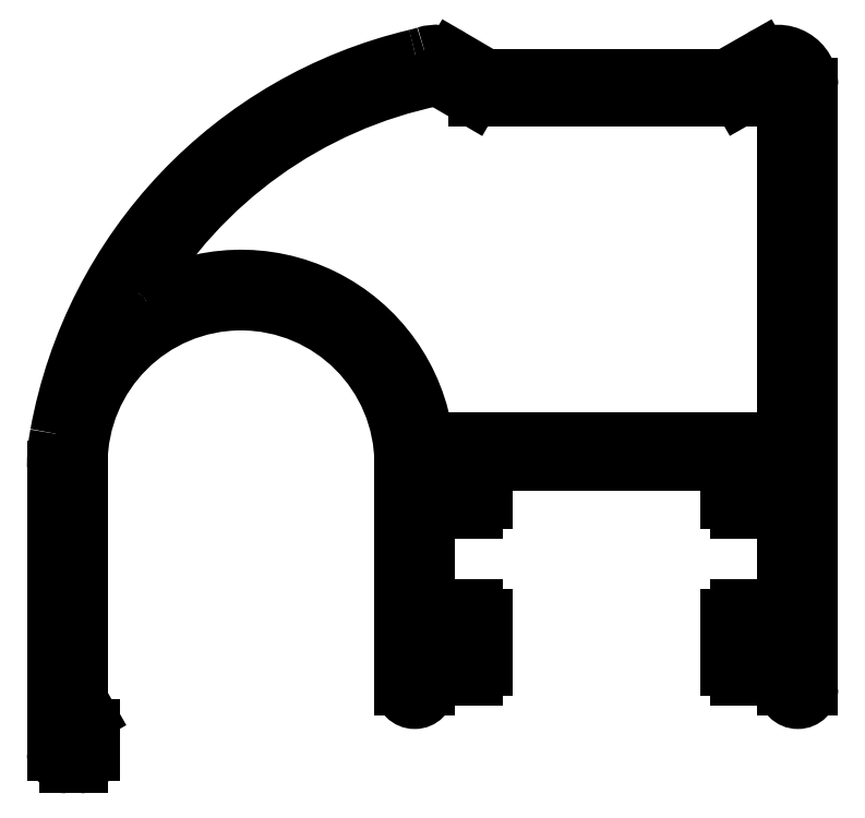
<metadata>
{"format":"dxf","ext":"dxf","renderer":"ezdxf+matplotlib","layout":"modelspace","background":"white","min_lineweight":24,"dpi":150}
</metadata>
<code>
0
SECTION
2
ENTITIES
0
ARC
8
0
10
280.4
20
787
30
0
40
7.85
50
169.7
51
180
0
LINE
8
0
10
272.5
20
787
30
0
11
272.5
21
775
31
0
0
ARC
8
0
10
292.3
20
784.9
30
0
40
20
50
103.3
51
169.7
0
ARC
8
0
10
273
20
775
30
0
40
0.5
50
180
51
270
0
ARC
8
0
10
286.6
20
809.2
30
0
40
5
50
283.3
51
288.1
0
LINE
8
0
10
273.6
20
774.5
30
0
11
273
21
774.5
31
0
0
ARC
8
0
10
288.5
20
803.1
30
0
40
1.39
50
60.01
51
108.1
0
ARC
8
0
10
273.6
20
775
30
0
40
0.5
50
270
51
0
0
LINE
8
0
10
290.6
20
803.5
30
0
11
289.2
21
804.3
31
0
0
LINE
8
0
10
274.1
20
776.1
30
0
11
274.1
21
775
31
0
0
ARC
8
0
10
290.7
20
803.8
30
0
40
0.3
50
240.3
51
270
0
ARC
8
0
10
273.1
20
776.1
30
0
40
1
50
0
51
29.65
0
LINE
8
0
10
300.7
20
803.5
30
0
11
290.7
21
803.5
31
0
0
LINE
8
0
10
274
20
776.6
30
0
11
273.7
21
777.1
31
0
0
ARC
8
0
10
300.7
20
803.8
30
0
40
0.3
50
270
51
299.7
0
ARC
8
0
10
274.6
20
777.5
30
0
40
1
50
180
51
209.6
0
LINE
8
0
10
300.9
20
803.5
30
0
11
302.2
21
804.3
31
0
0
LINE
8
0
10
273.6
20
787.2
30
0
11
273.6
21
777.5
31
0
0
ARC
8
0
10
302.9
20
803.1
30
0
40
1.39
50
0.01508
51
119.7
0
ARC
8
0
10
280.4
20
787.2
30
0
40
6.75
50
0
51
180
0
LINE
8
0
10
304.3
20
777.7
30
0
11
304.3
21
803.1
31
0
0
LINE
8
0
10
287.1
20
787.2
30
0
11
287.1
21
777.7
31
0
0
ARC
8
0
10
303.8
20
777.7
30
0
40
0.55
50
180
51
0
0
ARC
8
0
10
287.7
20
777.7
30
0
40
0.55
50
180
51
0
0
LINE
8
0
10
303.2
20
777.7
30
0
11
303.2
21
778.2
31
0
0
LINE
8
0
10
288.2
20
777.7
30
0
11
288.2
21
778.2
31
0
0
LINE
8
0
10
303.2
20
778.2
30
0
11
301.2
21
778.2
31
0
0
LINE
8
0
10
288.2
20
778.2
30
0
11
290.2
21
778.2
31
0
0
ARC
8
0
10
301.2
20
778.6
30
0
40
0.4
50
180
51
270
0
ARC
8
0
10
290.2
20
778.6
30
0
40
0.4
50
270
51
0
0
LINE
8
0
10
300.8
20
778.6
30
0
11
300.8
21
778.7
31
0
0
LINE
8
0
10
290.6
20
778.6
30
0
11
290.6
21
778.7
31
0
0
ARC
8
0
10
301.2
20
778.7
30
0
40
0.4
50
117
51
180
0
ARC
8
0
10
290.2
20
778.7
30
0
40
0.4
50
0
51
62.96
0
ARC
8
0
10
301
20
779.2
30
0
40
0.15
50
297
51
62.96
0
ARC
8
0
10
290.5
20
779.2
30
0
40
0.15
50
117
51
243
0
ARC
8
0
10
301.2
20
779.7
30
0
40
0.4
50
180
51
243
0
ARC
8
0
10
290.2
20
779.7
30
0
40
0.4
50
297
51
360
0
LINE
8
0
10
300.8
20
779.7
30
0
11
300.8
21
779.7
31
0
0
LINE
8
0
10
290.6
20
779.7
30
0
11
290.6
21
779.7
31
0
0
ARC
8
0
10
301.2
20
779.7
30
0
40
0.4
50
117
51
180
0
ARC
8
0
10
290.2
20
779.7
30
0
40
0.4
50
0
51
62.96
0
ARC
8
0
10
301
20
780.2
30
0
40
0.15
50
297
51
62.96
0
ARC
8
0
10
290.5
20
780.2
30
0
40
0.15
50
117
51
243
0
ARC
8
0
10
301.2
20
780.7
30
0
40
0.4
50
180
51
243
0
ARC
8
0
10
290.2
20
780.7
30
0
40
0.4
50
297
51
360
0
LINE
8
0
10
300.8
20
780.8
30
0
11
300.8
21
780.7
31
0
0
LINE
8
0
10
290.6
20
780.8
30
0
11
290.6
21
780.7
31
0
0
ARC
8
0
10
301.2
20
780.8
30
0
40
0.4
50
90
51
180
0
ARC
8
0
10
290.2
20
780.8
30
0
40
0.4
50
0
51
90
0
LINE
8
0
10
301.7
20
781.2
30
0
11
301.2
21
781.2
31
0
0
LINE
8
0
10
289.7
20
781.2
30
0
11
290.2
21
781.2
31
0
0
ARC
8
0
10
301.7
20
780.8
30
0
40
0.4
50
0
51
90
0
ARC
8
0
10
289.7
20
780.8
30
0
40
0.4
50
90
51
180
0
LINE
8
0
10
302.1
20
779.2
30
0
11
302.1
21
780.8
31
0
0
LINE
8
0
10
289.3
20
779.2
30
0
11
289.3
21
780.8
31
0
0
LINE
8
0
10
303.2
20
779.2
30
0
11
302.1
21
779.2
31
0
0
LINE
8
0
10
288.2
20
779.2
30
0
11
289.3
21
779.2
31
0
0
LINE
8
0
10
303.2
20
779.2
30
0
11
303.2
21
787.2
31
0
0
LINE
8
0
10
288.2
20
787.2
30
0
11
288.2
21
779.2
31
0
0
LINE
8
0
10
302.1
20
787.2
30
0
11
303.2
21
787.2
31
0
0
LINE
8
0
10
289.3
20
787.2
30
0
11
288.2
21
787.2
31
0
0
LINE
8
0
10
302.1
20
787.2
30
0
11
302.1
21
785.6
31
0
0
LINE
8
0
10
289.3
20
787.2
30
0
11
289.3
21
785.6
31
0
0
ARC
8
0
10
301.7
20
785.6
30
0
40
0.4
50
270
51
0
0
ARC
8
0
10
289.7
20
785.6
30
0
40
0.4
50
180
51
270
0
LINE
8
0
10
301.7
20
785.2
30
0
11
301.2
21
785.2
31
0
0
LINE
8
0
10
289.7
20
785.2
30
0
11
290.2
21
785.2
31
0
0
ARC
8
0
10
301.2
20
785.6
30
0
40
0.4
50
180
51
270
0
ARC
8
0
10
290.2
20
785.6
30
0
40
0.4
50
270
51
0
0
LINE
8
0
10
300.8
20
785.6
30
0
11
300.8
21
785.7
31
0
0
LINE
8
0
10
290.6
20
785.6
30
0
11
290.6
21
785.7
31
0
0
ARC
8
0
10
301.2
20
785.7
30
0
40
0.4
50
117
51
180
0
ARC
8
0
10
290.2
20
785.7
30
0
40
0.4
50
360
51
62.96
0
ARC
8
0
10
301
20
786.2
30
0
40
0.15
50
297
51
62.96
0
ARC
8
0
10
290.5
20
786.2
30
0
40
0.15
50
117
51
243
0
ARC
8
0
10
301.2
20
786.7
30
0
40
0.4
50
180
51
243
0
ARC
8
0
10
290.2
20
786.7
30
0
40
0.4
50
297
51
0
0
LINE
8
0
10
300.8
20
786.7
30
0
11
300.8
21
786.7
31
0
0
LINE
8
0
10
290.6
20
786.7
30
0
11
290.6
21
786.7
31
0
0
ARC
8
0
10
301.2
20
786.7
30
0
40
0.4
50
128.8
51
180
0
ARC
8
0
10
290.2
20
786.7
30
0
40
0.4
50
360
51
51.24
0
ARC
8
0
10
300.9
20
787.1
30
0
40
0.1
50
308.8
51
90
0
ARC
8
0
10
290.5
20
787.1
30
0
40
0.1
50
90
51
231.2
0
LINE
8
0
10
290.5
20
787.2
30
0
11
300.9
21
787.2
31
0
0
ARC
8
0
10
288.6
20
803.1
30
0
40
0.3
50
59.69
51
101.6
0
ARC
8
0
10
292.3
20
784.9
30
0
40
18.9
50
101.6
51
149.7
0
LINE
8
0
10
288.7
20
803.3
30
0
11
290.1
21
802.5
31
0
0
ARC
8
0
10
276.3
20
794.2
30
0
40
0.3
50
149.7
51
300.3
0
ARC
8
0
10
290.2
20
802.8
30
0
40
0.3
50
239.7
51
270
0
ARC
8
0
10
280.4
20
787.2
30
0
40
7.85
50
7.319
51
120.3
0
LINE
8
0
10
290.2
20
802.5
30
0
11
301.2
21
802.5
31
0
0
LINE
8
0
10
303.2
20
788.2
30
0
11
288.1
21
788.2
31
0
0
ARC
8
0
10
301.2
20
802.8
30
0
40
0.3
50
270
51
299.7
0
LINE
8
0
10
303.2
20
803.1
30
0
11
303.2
21
788.2
31
0
0
LINE
8
0
10
301.3
20
802.5
30
0
11
302.8
21
803.4
31
0
0
ARC
8
0
10
302.9
20
803.1
30
0
40
0.2903
50
0.01512
51
119.7
0
ENDSEC
0
EOF

</code>
